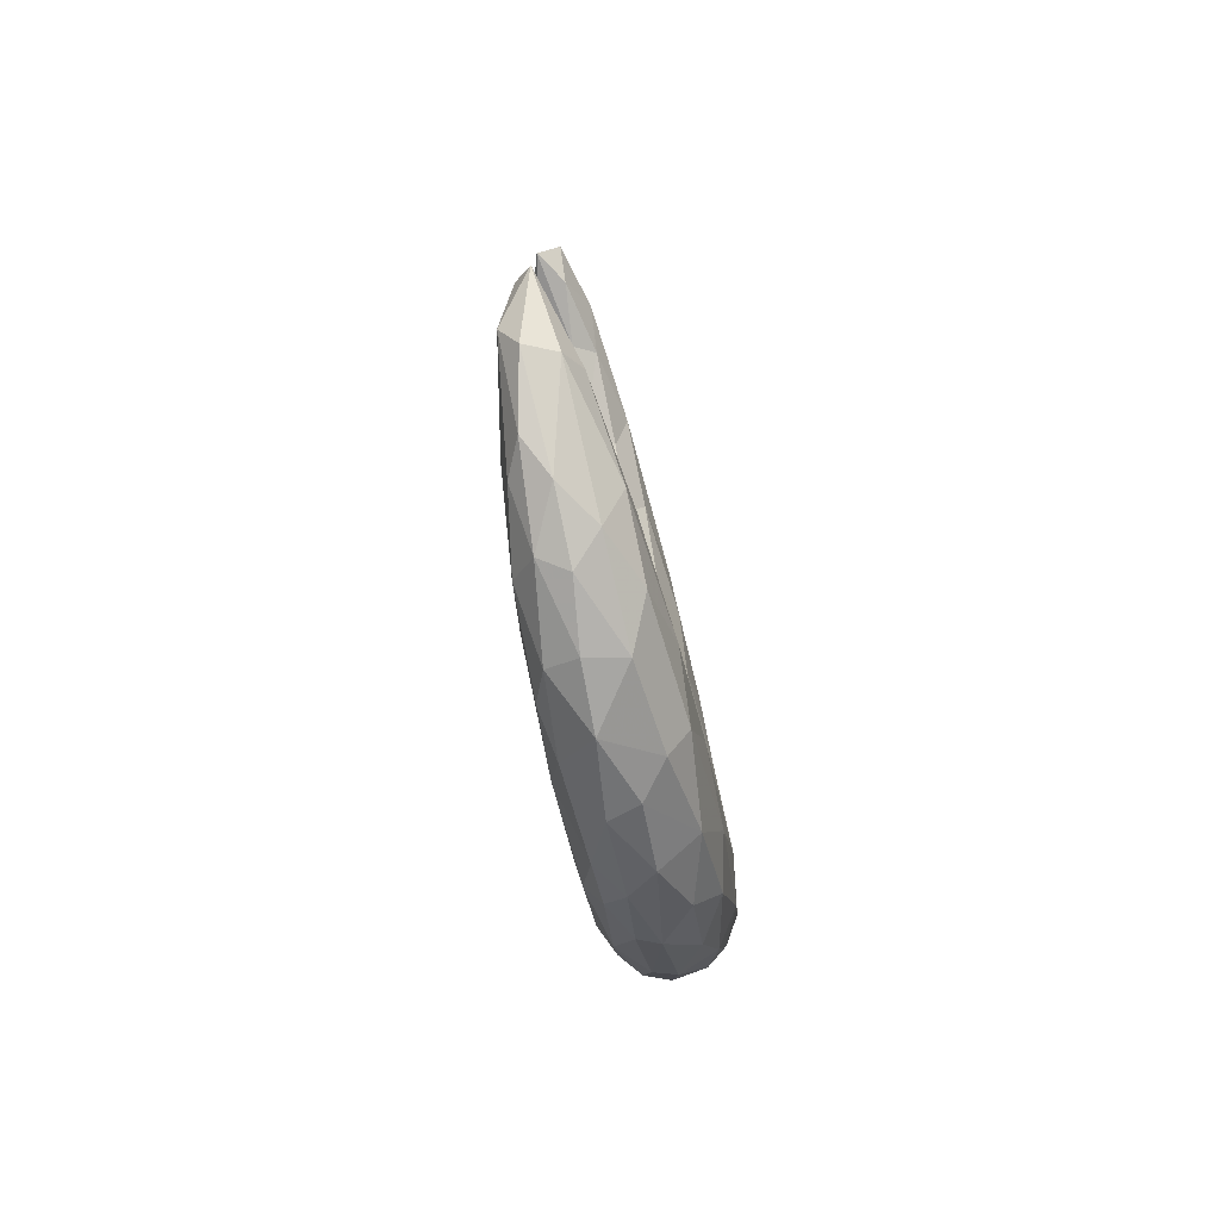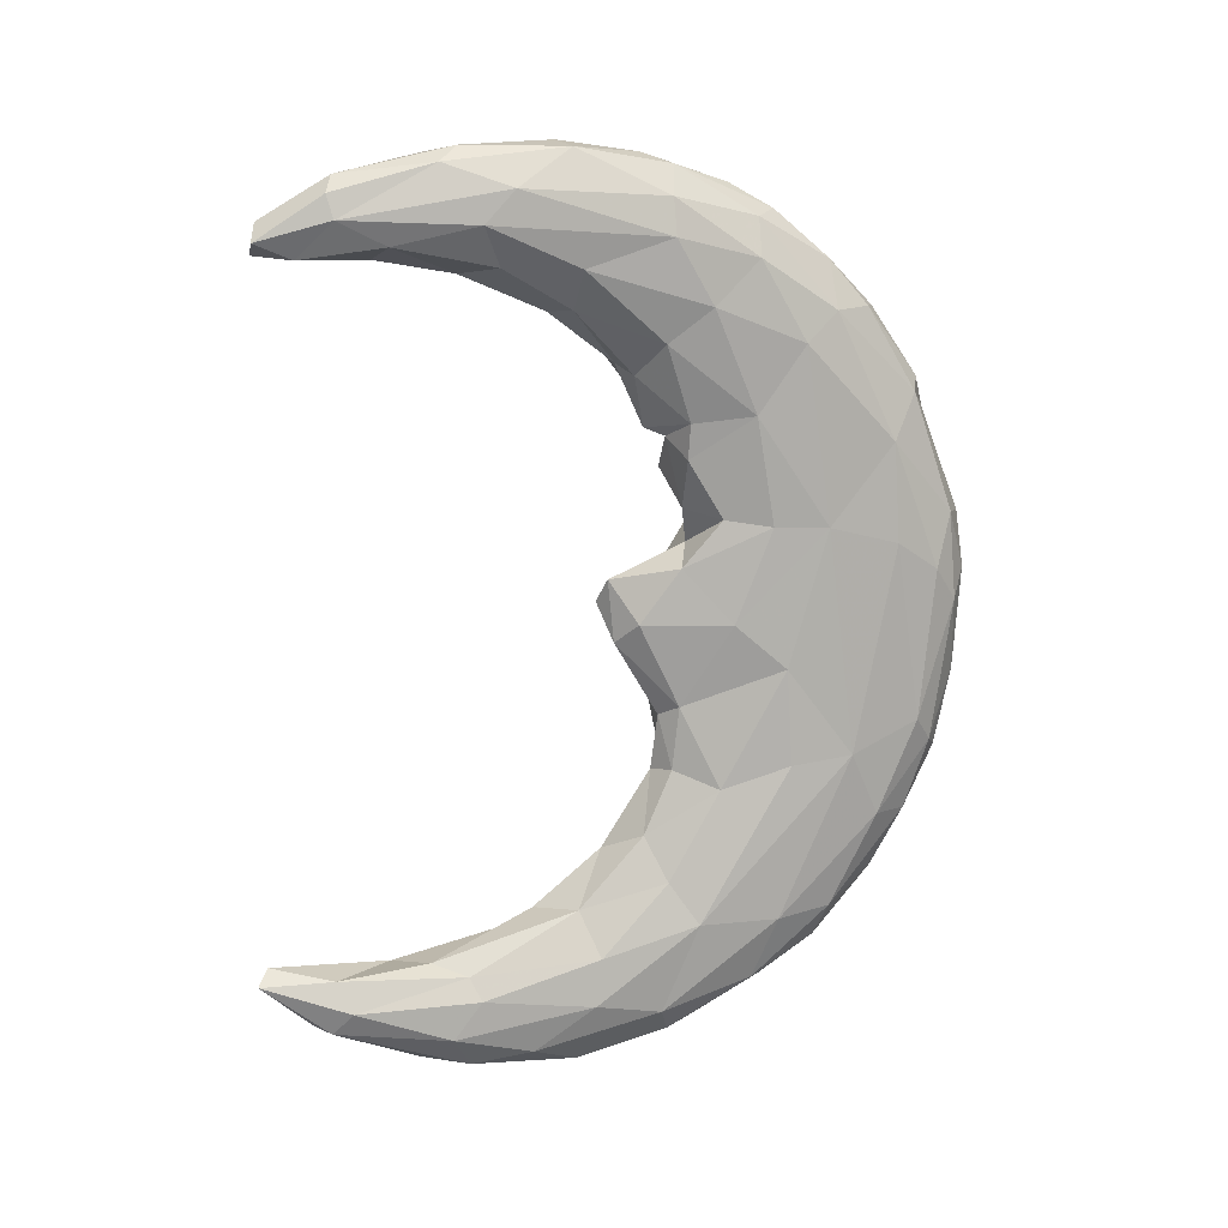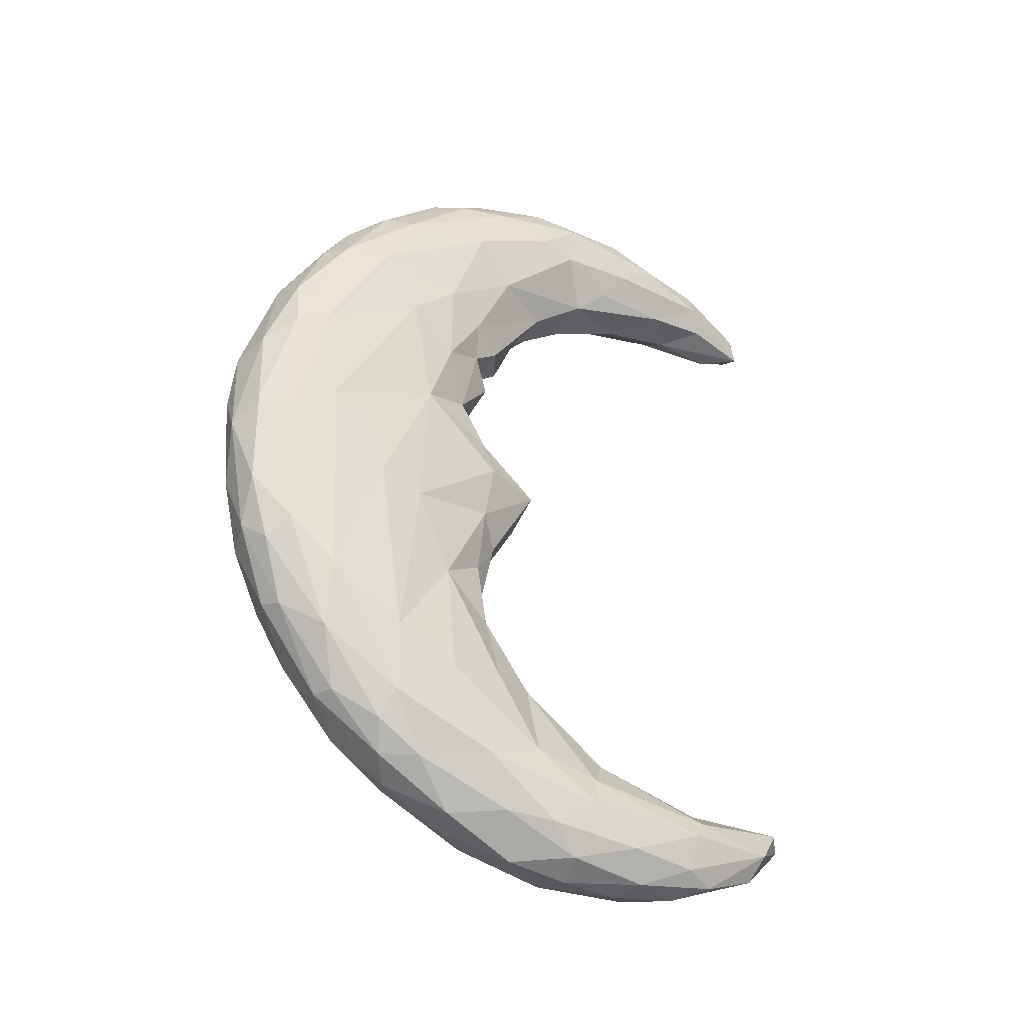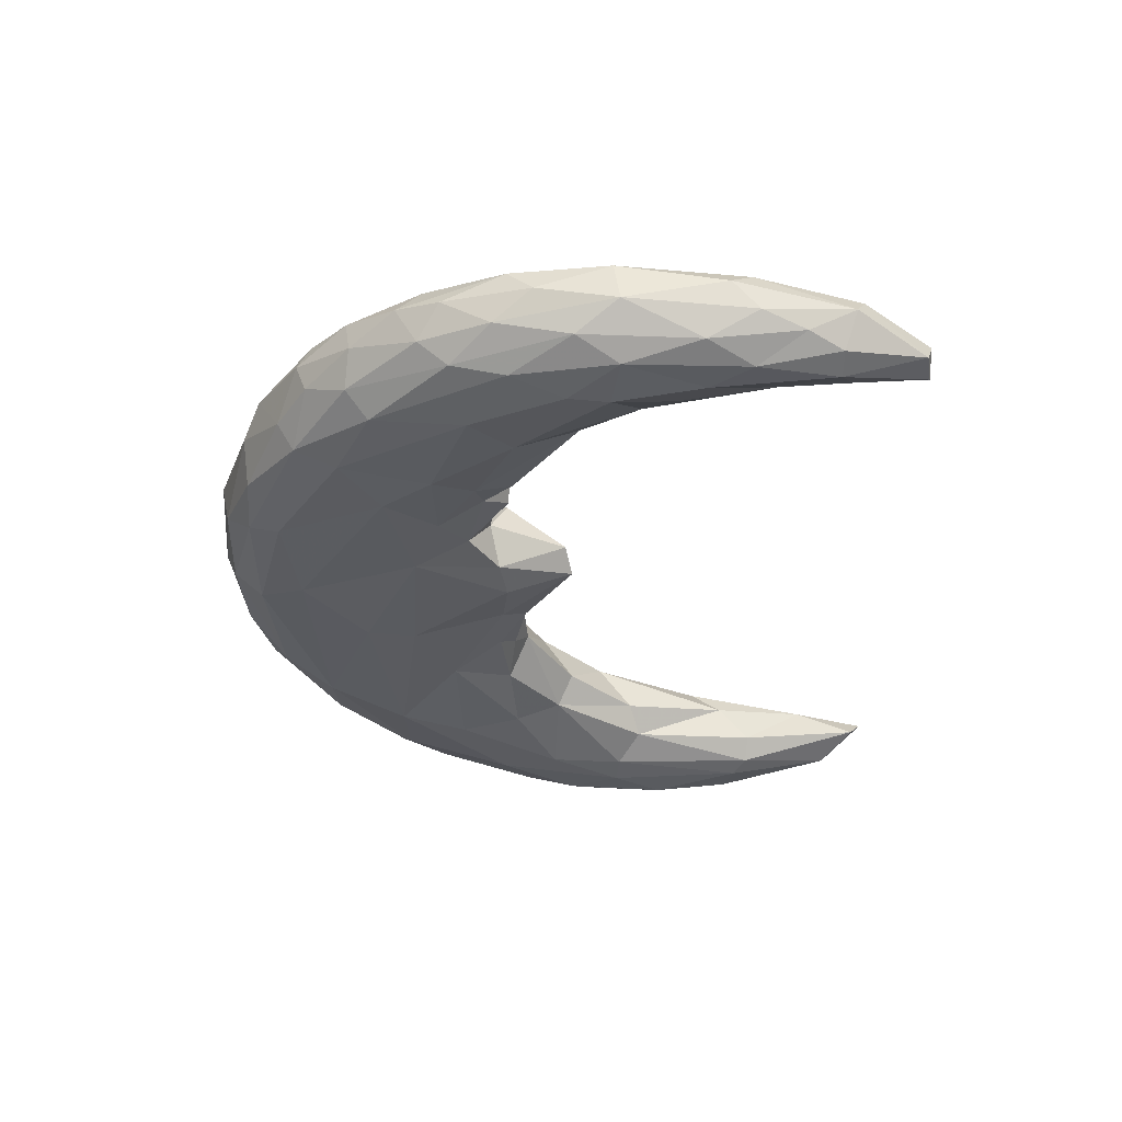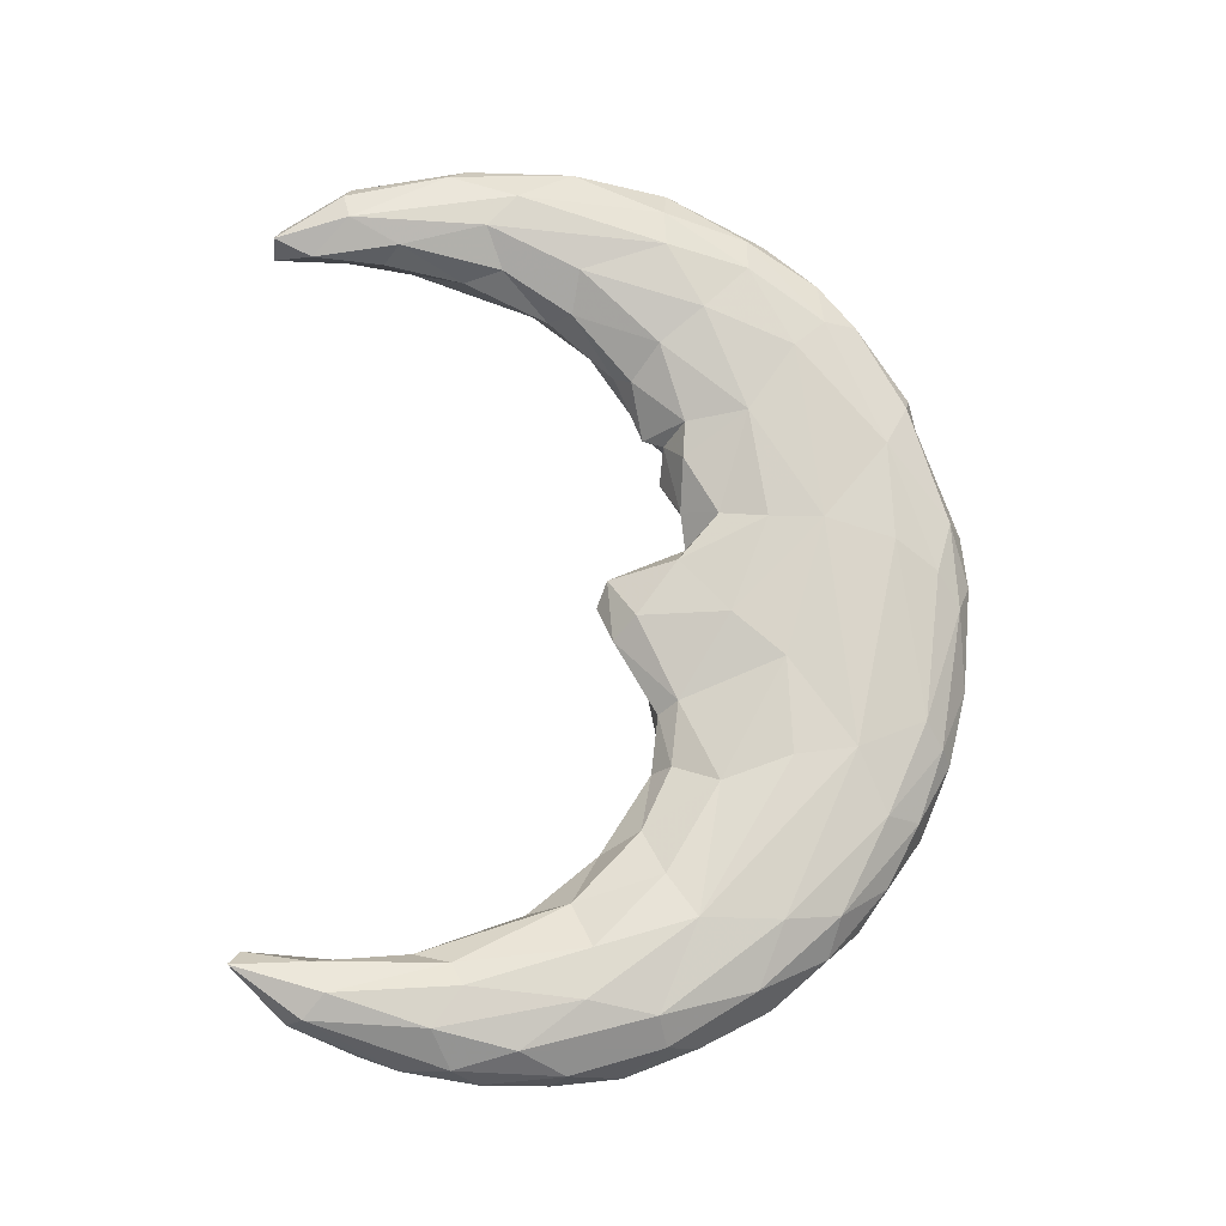
<metadata>
{"format":"obj","ext":"obj","renderer":"f3d","projection":"perspective","resolution":1024,"background":"white","views":[{"elev":-78.6,"azim":12.0,"up":"+Z"},{"elev":12.6,"azim":75.3,"up":"+Z"},{"elev":-33.5,"azim":-120.5,"up":"+Z"},{"elev":56.8,"azim":-86.6,"up":"+Z"},{"elev":-14.3,"azim":81.0,"up":"+Z"}]}
</metadata>
<code>
v -0.004237 0.0009361 0.01455
v -0.001229 -0.02041 0.02689
v -0.002468 -0.01476 0.02726
v 0.001692 -0.009423 0.02816
v 0.00374 0.001196 0.01256
v -0.002084 -0.002589 -0.006875
v -0.00202 0.01456 0.006446
v 0.003228 -0.0006969 -0.01037
v -0.003876 -0.002734 -0.02166
v 0.003141 -0.009135 0.02126
v -0.002619 -0.01338 0.02169
v 0.002222 -0.009387 -0.01766
v 0.001646 0.01377 -0.008858
v -8.211e-05 0.01303 0.0124
v 0.00395 0.01175 -0.006547
v -0.002665 0.004784 -0.02064
v -0.003136 -0.01509 0.02373
v 0.002304 -0.002476 0.01204
v -0.001536 0.007674 -0.01885
v -0.002624 -0.001984 0.01075
v 0.004201 0.0101 0.004615
v 0.0006169 0.01529 0.005838
v 0.003945 -0.001538 0.01902
v 0.002025 -0.002555 0.009834
v -0.003438 0.01216 -0.008167
v 0.003218 -0.003858 0.02537
v 0.002578 -0.01629 -0.02119
v 0.002706 0.01403 0.00615
v -0.003461 0.0004961 -0.00883
v -0.003845 0.004311 0.02013
v 0.004068 0.00918 -0.01237
v 0.003492 -0.004037 -0.01595
v -0.003036 -0.00441 -0.02501
v -0.001628 -0.002807 0.02676
v -0.002268 -0.003743 0.01199
v 0.002404 -0.02336 -0.02296
v -0.0001561 0.008267 -0.01884
v 0.00202 -0.01379 0.02135
v 0.001549 -0.005405 -0.0001534
v 0.001613 -0.003429 0.02716
v 0.0009729 -0.02544 0.02192
v 0.001677 -0.009416 0.01881
v 0.003725 0.01285 0.002802
v -0.002099 0.0145 -0.005088
v 0.003213 -0.01246 -0.02615
v 0.003446 0.006195 0.01864
v 0.0001819 -0.006625 -0.001475
v 0.002294 0.008494 0.01878
v 0.001823 -0.009513 -0.02746
v -0.0005451 -0.02777 0.02213
v 0.0007759 -0.02886 -0.02131
v -0.003704 0.004179 -0.01883
v 0.004145 0.004085 0.0168
v -0.002959 -0.0176 0.02559
v 0.001713 -0.01613 -0.02719
v -0.004047 0.009186 -0.01106
v 0.001201 0.01504 -0.004133
v -0.001999 -0.00655 -0.01546
v -0.002511 -0.002773 0.00318
v -0.00215 0.01326 -0.009447
v 0.003866 -0.004527 -0.02412
v -0.003709 -0.003826 0.02473
v -0.004285 0.004004 0.01206
v 0.0005789 -0.02317 0.02667
v 0.003203 -0.01743 -0.02494
v -0.0004041 -0.006446 0.01548
v 0.001109 -0.02783 0.02292
v 0.003733 0.001318 0.02179
v 0.0004689 -0.01607 0.02098
v -0.004011 0.0001231 -0.01621
v -0.002603 -0.009724 -0.02695
v -0.001259 -0.00741 0.0008616
v 0.002814 0.01442 0.0006816
v -0.00109 -0.003492 -0.008335
v 0.003431 -0.01569 -0.02253
v -0.002265 -0.02254 0.02416
v -0.003481 -0.007695 -0.02519
v -0.003696 -0.004056 0.0179
v -0.001584 0.01032 0.01628
v -0.003504 -0.001601 0.01303
v 0.003344 5.906e-05 -0.0001004
v 0.002425 0.001547 0.02414
v 0.002018 -0.005218 -0.01329
v -0.003765 -0.006376 -0.02054
v 0.0009069 -0.016 0.02827
v -0.004108 0.01078 0.008476
v 0.00114 -0.01839 -0.02061
v -0.001356 -0.02127 -0.02626
v 5.189e-05 -0.003424 0.01106
v 0.0007969 0.002972 0.0245
v -9.911e-05 -0.0189 -0.02715
v 0.0001339 -0.005032 0.0278
v -0.004282 0.006021 -0.002909
v 0.002438 -0.003838 -0.02583
v -0.001466 -0.003407 0.009013
v 6.989e-05 -0.004274 -0.009596
v 0.002287 -0.0233 0.02418
v 0.003183 -0.01305 0.02588
v -0.003048 0.0091 -0.01525
v -0.0001041 -0.01435 -0.02789
v 8.789e-05 0.01225 -0.01321
v 0.004225 0.003509 -0.008872
v -0.001215 -0.00428 -0.004438
v -0.003798 -0.009643 0.02285
v -0.001686 0.00146 0.02483
v -0.0008541 -0.009924 0.0285
v -0.00271 0.01258 0.01132
v 0.004371 -0.002271 -0.01854
v -0.002733 0.00189 -0.02254
v -0.001261 0.004102 -0.02238
v -0.001092 0.008427 0.01917
v -0.0001961 -0.006916 0.002392
v -0.0041 -0.007152 0.02337
v 0.003132 -0.01494 0.02383
v 0.002556 0.01154 0.01357
v 0.001916 0.006138 0.02158
v 0.0003569 -0.01074 0.01869
v -0.001371 0.01163 -0.01364
v -0.001307 -0.0009719 -0.02534
v -0.0008821 -0.02053 -0.02095
v -0.003785 0.0007811 0.00948
v -0.004297 -0.001453 0.0207
v 0.0005029 -0.002467 0.006707
v -0.001824 -0.01538 -0.02737
v -0.0004801 -0.02743 0.02402
v -0.003616 -0.01096 -0.02326
v -0.0002241 -0.02814 -0.02046
v -0.00144 -0.02334 0.02265
v 0.001888 0.009598 -0.01641
v -0.004215 0.006486 0.01574
v 0.003657 0.002352 0.005848
v -0.003255 -0.01413 -0.02558
v -0.003045 -0.0004429 0.02454
v 0.003803 -0.003828 0.02306
v -0.002533 -0.002889 -0.002584
v 0.003588 0.006325 -0.01825
v 0.0007079 -0.001657 -0.02575
v 0.001412 -0.02423 -0.02112
v -0.002707 -0.01967 -0.02324
v 0.003949 0.009814 0.01077
v -0.0004901 0.01567 -0.0003284
v 0.004118 -0.008754 -0.02328
v 0.002518 -0.0004559 0.006222
v 0.003286 0.001398 -0.02261
v -0.003242 -0.003712 -0.01559
v 0.0005109 -0.02103 0.02186
v -0.003265 0.00917 0.01603
v -0.0006411 -0.01013 -0.0279
v -0.0003441 0.005671 0.02227
v 0.002984 -0.004146 0.01685
v 0.001873 -0.02367 0.02568
v -0.002566 -0.007482 0.02724
v 0.002042 -0.0202 0.02263
v -0.003846 0.01281 0.0004476
v -0.002397 0.005765 0.02101
v -0.002205 -0.02047 -0.02204
v 0.0006109 0.002706 -0.02353
v -0.003229 -0.01111 -0.02141
v 0.0002679 0.0002871 0.02603
v 0.004492 0.00734 -0.008361
v -0.001739 -0.007795 0.01728
v -0.001675 -0.01911 0.02223
v -0.001675 -0.02253 0.02575
v 0.001653 -0.003338 -0.009347
v 0.002613 0.01146 -0.01256
v -0.003554 0.01277 0.007886
v -0.0005051 -0.004643 0.01155
v 0.002951 0.01297 -0.008139
v -0.003897 0.002994 -0.003677
v -0.002983 -0.003274 0.0009156
v 0.004249 0.005672 0.005771
v 0.0005369 -0.003944 -0.006053
v -0.002535 0.01469 0.0008366
v -0.0004461 -0.02541 -0.0246
v -0.002238 -0.003164 -0.01118
v 0.001794 -0.002923 -0.005361
v -0.00147 -0.02619 -0.02283
v -0.002558 -0.0008879 0.006147
v -0.003925 0.00245 0.004954
v -0.001836 -0.01246 -0.01954
v 0.0008519 0.009234 0.0187
v -0.0003001 -0.01172 -0.0181
v -0.001964 -0.01142 0.01996
v 0.002086 -0.002917 0.003298
v -0.002394 -0.01905 -0.02573
v -0.004314 0.00993 0.002062
v -0.004186 0.004341 -0.01441
v -9.011e-05 -0.007399 -0.01453
v -0.0006661 -0.01772 0.02785
v 0.001487 -0.02455 -0.02445
v 0.001103 -0.005613 0.01485
v -0.0001771 -0.002047 0.004519
v 0.001999 -0.01726 0.02736
v 0.001423 0.01546 0.002403
v 0.004344 0.002777 -0.01858
v -0.0007761 -0.005876 -0.02742
v 0.001976 0.005846 -0.02066
v -0.0006071 0.01438 -0.008162
v -0.003574 -0.01014 0.02603
v 0.003914 -0.008345 -0.02032
v 0.001354 0.01204 0.01439
v 0.003978 0.003236 -0.002872
f 199 104 17
f 199 17 54
f 199 113 104
f 104 11 17
f 199 54 3
f 54 17 76
f 62 113 199
f 2 3 54
f 163 54 76
f 122 113 62
f 2 54 163
f 76 17 162
f 152 62 199
f 152 199 3
f 189 3 2
f 162 128 76
f 163 76 125
f 113 122 78
f 76 128 50
f 30 122 62
f 113 78 104
f 183 11 104
f 76 50 125
f 17 11 162
f 133 30 62
f 30 130 122
f 122 1 78
f 152 3 106
f 152 133 62
f 78 183 104
f 189 106 3
f 152 34 133
f 163 64 2
f 155 30 133
f 34 152 106
f 78 1 80
f 133 105 155
f 133 34 105
f 162 146 128
f 64 163 125
f 128 146 50
f 67 125 50
f 162 11 183
f 78 80 161
f 106 189 85
f 69 162 183
f 2 64 189
f 183 78 161
f 189 64 85
f 50 146 41
f 41 67 50
f 106 92 34
f 1 63 121
f 1 121 80
f 162 69 146
f 125 151 64
f 151 125 67
f 80 121 20
f 155 147 30
f 147 130 30
f 63 179 121
f 121 178 20
f 86 130 166
f 105 149 155
f 130 86 63
f 63 186 179
f 80 20 35
f 106 85 4
f 161 80 35
f 161 117 183
f 85 64 193
f 147 166 130
f 186 63 86
f 105 34 159
f 121 179 178
f 35 66 161
f 147 107 166
f 159 34 92
f 4 92 106
f 89 35 20
f 183 117 69
f 186 93 179
f 151 67 97
f 95 20 178
f 161 66 117
f 193 64 151
f 41 97 67
f 111 147 155
f 79 107 147
f 93 169 179
f 179 169 170
f 179 59 178
f 167 66 35
f 153 41 146
f 105 90 149
f 186 86 154
f 179 170 59
f 97 193 151
f 69 153 146
f 153 97 41
f 92 40 159
f 40 92 4
f 85 193 4
f 154 86 166
f 89 167 35
f 69 38 153
f 149 111 155
f 166 107 7
f 90 105 159
f 170 169 135
f 69 117 38
f 153 114 97
f 193 98 4
f 193 97 98
f 59 170 72
f 159 40 90
f 186 56 93
f 66 167 191
f 93 187 169
f 112 59 72
f 170 135 72
f 173 166 7
f 154 166 173
f 178 59 192
f 42 38 117
f 112 192 59
f 169 29 135
f 98 97 114
f 42 10 38
f 135 29 6
f 114 153 38
f 103 72 135
f 14 107 79
f 26 40 4
f 56 186 154
f 56 187 93
f 123 178 192
f 123 95 178
f 169 187 29
f 181 79 111
f 154 25 56
f 66 42 117
f 103 135 6
f 187 70 29
f 7 107 14
f 82 90 40
f 82 40 26
f 10 114 38
f 6 29 175
f 29 70 145
f 175 29 145
f 149 90 116
f 25 154 173
f 98 26 4
f 18 191 167
f 42 66 191
f 89 95 123
f 70 84 145
f 70 9 84
f 58 145 84
f 158 84 126
f 9 126 84
f 158 126 139
f 126 132 139
f 158 139 156
f 185 139 132
f 89 123 24
f 150 10 42
f 52 9 187
f 112 72 47
f 58 84 158
f 77 126 9
f 139 185 177
f 139 177 156
f 149 181 111
f 58 158 180
f 77 132 126
f 156 177 127
f 116 90 82
f 25 173 44
f 150 42 191
f 74 6 175
f 33 77 9
f 177 185 88
f 134 26 98
f 98 114 134
f 18 167 89
f 99 52 56
f 187 56 52
f 72 103 47
f 175 145 58
f 71 132 77
f 180 158 156
f 120 156 127
f 201 14 79
f 116 181 149
f 25 99 56
f 10 134 114
f 156 120 180
f 132 71 124
f 132 124 185
f 88 174 177
f 181 201 79
f 48 181 116
f 60 99 25
f 47 39 112
f 52 109 9
f 58 180 182
f 177 174 51
f 26 68 82
f 89 24 18
f 16 52 99
f 103 6 74
f 74 175 96
f 71 77 33
f 185 124 88
f 127 177 51
f 14 22 7
f 48 201 181
f 44 60 25
f 18 150 191
f 103 172 47
f 33 9 109
f 182 188 58
f 7 141 173
f 26 134 68
f 134 10 23
f 39 184 112
f 52 16 109
f 96 175 58
f 173 141 44
f 60 118 99
f 24 123 143
f 112 184 192
f 103 74 172
f 51 174 190
f 116 82 46
f 23 10 150
f 74 96 172
f 188 96 58
f 120 87 180
f 14 201 115
f 48 116 46
f 109 119 33
f 87 182 180
f 124 71 148
f 120 127 138
f 48 115 201
f 7 22 141
f 68 46 82
f 192 143 123
f 99 19 16
f 91 88 124
f 68 134 23
f 39 47 176
f 33 119 196
f 33 196 71
f 138 127 51
f 141 198 44
f 5 150 18
f 5 18 24
f 143 192 184
f 47 172 176
f 148 71 196
f 88 91 174
f 141 57 198
f 44 198 60
f 143 5 24
f 118 19 99
f 39 81 184
f 110 109 16
f 124 148 100
f 120 138 87
f 22 14 115
f 53 46 68
f 53 68 23
f 23 150 5
f 188 83 96
f 124 100 91
f 22 194 141
f 48 46 115
f 188 182 12
f 182 87 12
f 36 138 51
f 190 36 51
f 60 198 118
f 16 19 110
f 172 96 164
f 141 194 57
f 143 131 5
f 164 96 83
f 91 190 174
f 46 140 115
f 46 53 140
f 5 53 23
f 101 118 198
f 184 131 143
f 118 37 19
f 172 164 176
f 12 83 188
f 55 91 100
f 55 190 91
f 115 28 22
f 28 194 22
f 37 118 101
f 19 37 110
f 109 110 119
f 176 81 39
f 8 164 83
f 119 110 157
f 87 138 27
f 131 171 5
f 184 81 131
f 110 37 157
f 176 164 8
f 140 53 171
f 5 171 53
f 119 137 196
f 148 196 49
f 27 138 36
f 57 13 198
f 13 101 198
f 202 176 8
f 119 157 137
f 148 49 100
f 100 49 55
f 115 140 28
f 176 202 81
f 43 28 140
f 21 140 171
f 129 37 101
f 196 137 94
f 12 87 27
f 36 190 65
f 194 28 73
f 171 131 81
f 37 129 197
f 55 65 190
f 43 73 28
f 165 101 13
f 37 197 157
f 196 94 49
f 75 27 36
f 194 73 57
f 57 168 13
f 202 171 81
f 102 202 8
f 73 168 57
f 165 129 101
f 43 140 21
f 32 12 200
f 12 27 200
f 55 49 45
f 75 36 65
f 45 65 55
f 43 15 73
f 15 168 73
f 12 32 83
f 200 27 75
f 108 8 32
f 83 32 8
f 157 197 144
f 13 168 165
f 160 171 202
f 157 144 137
f 200 75 142
f 43 21 15
f 21 171 160
f 102 160 202
f 45 49 94
f 8 108 102
f 144 94 137
f 200 108 32
f 142 75 65
f 142 65 45
f 61 45 94
f 21 160 15
f 15 31 168
f 31 165 168
f 129 165 136
f 129 136 197
f 142 45 61
f 15 160 31
f 197 136 144
f 31 136 165
f 108 160 102
f 108 200 142
f 31 160 195
f 31 195 136
f 144 61 94
f 108 195 160
f 136 195 144
f 195 108 61
f 108 142 61
f 195 61 144
f 122 130 1
f 130 63 1
f 147 111 79
f 9 70 187
f 20 95 89

</code>
